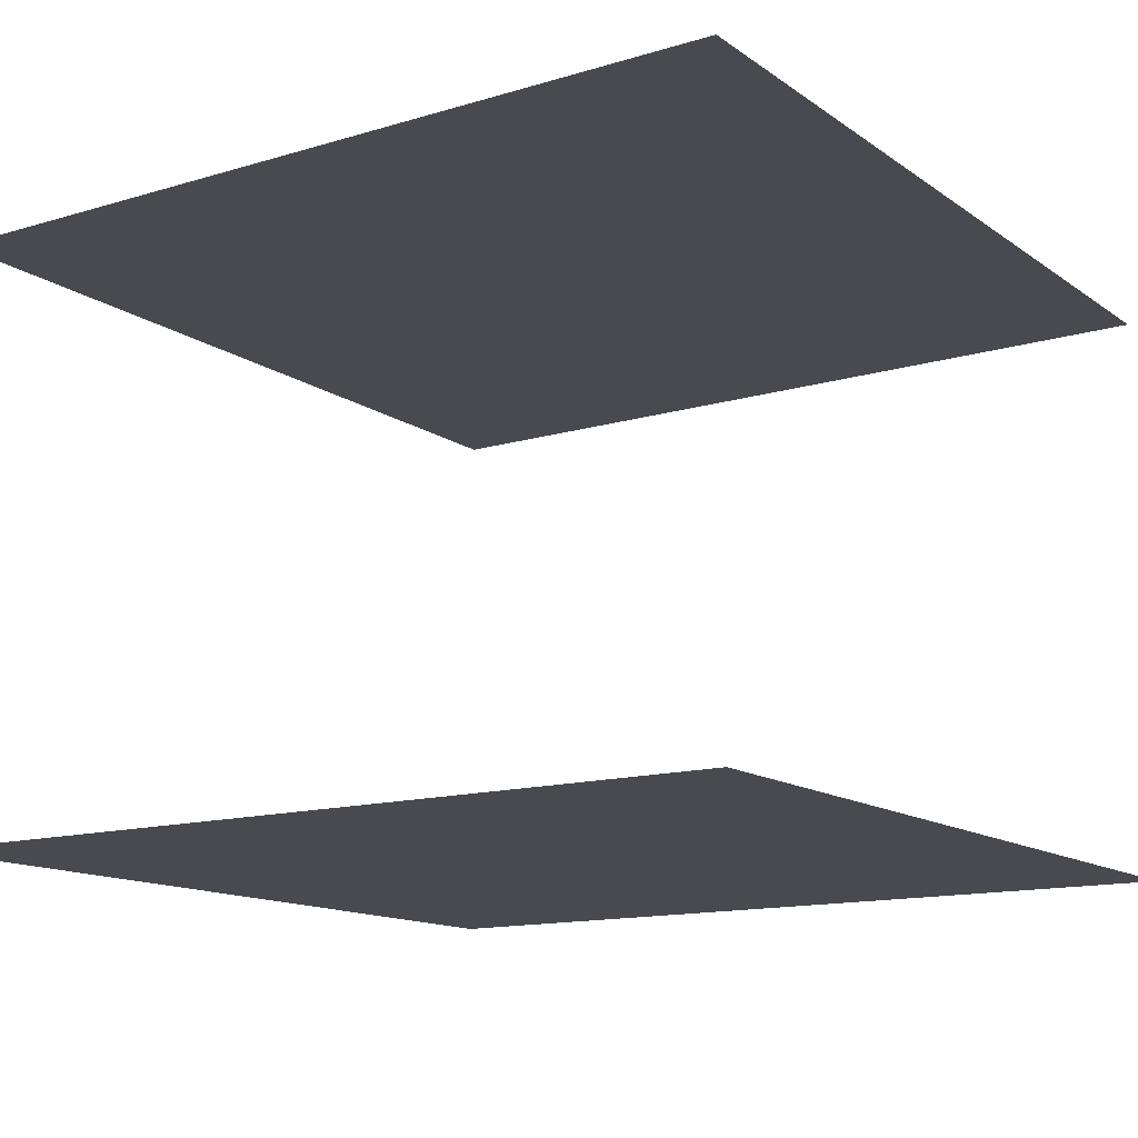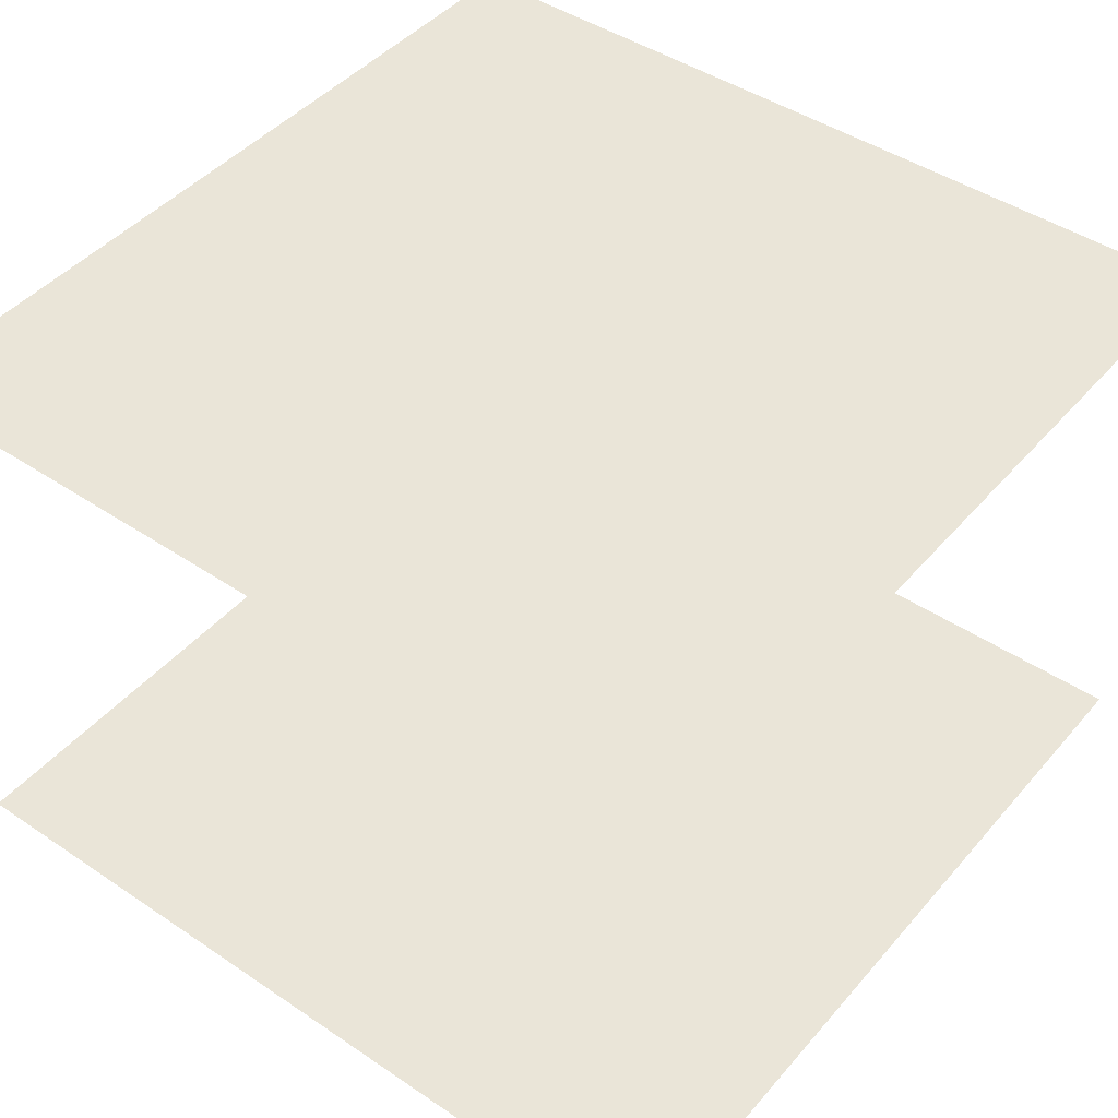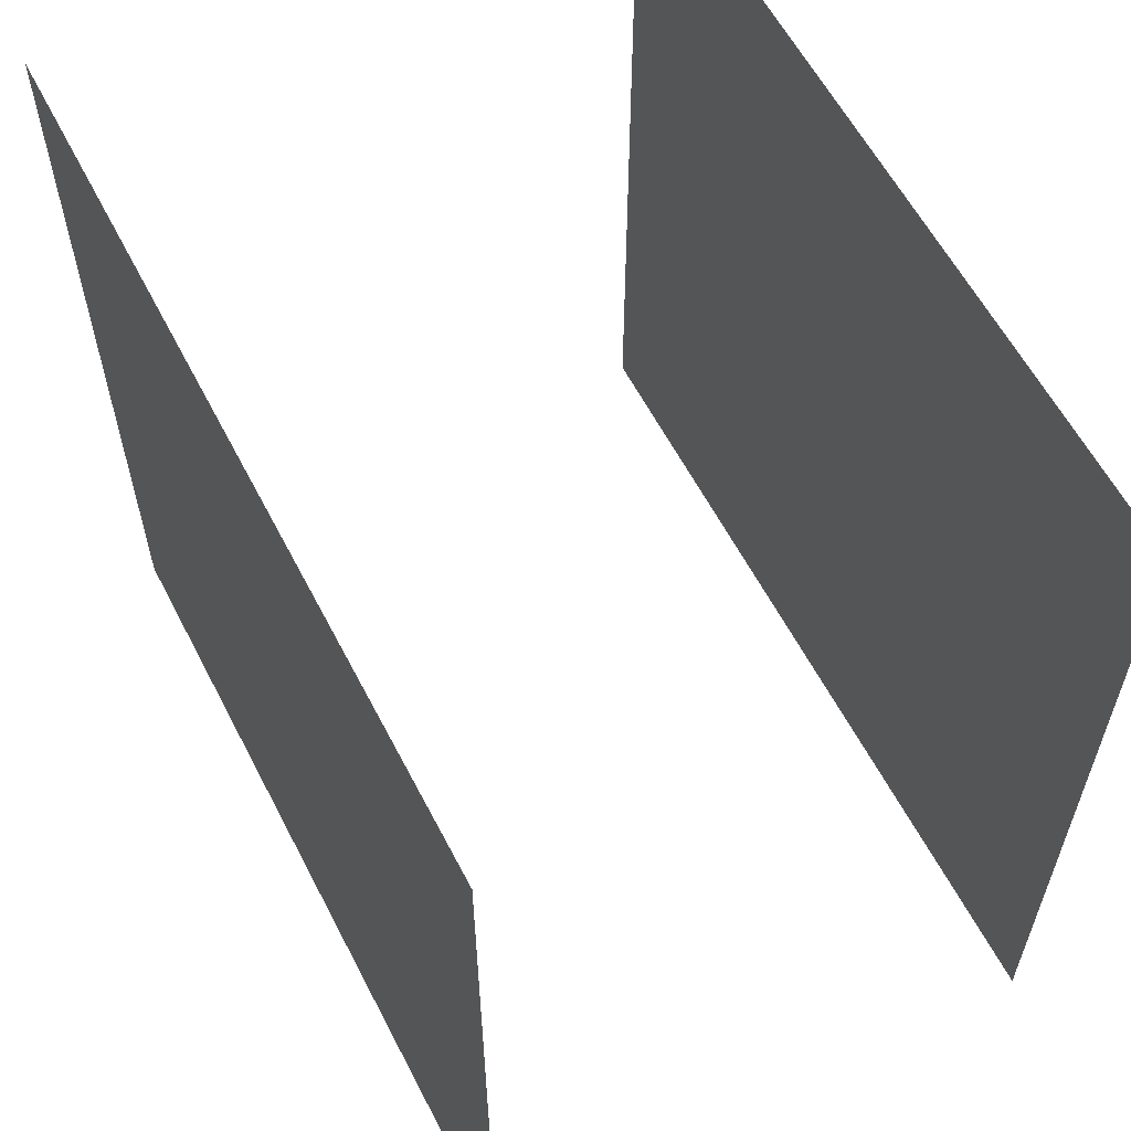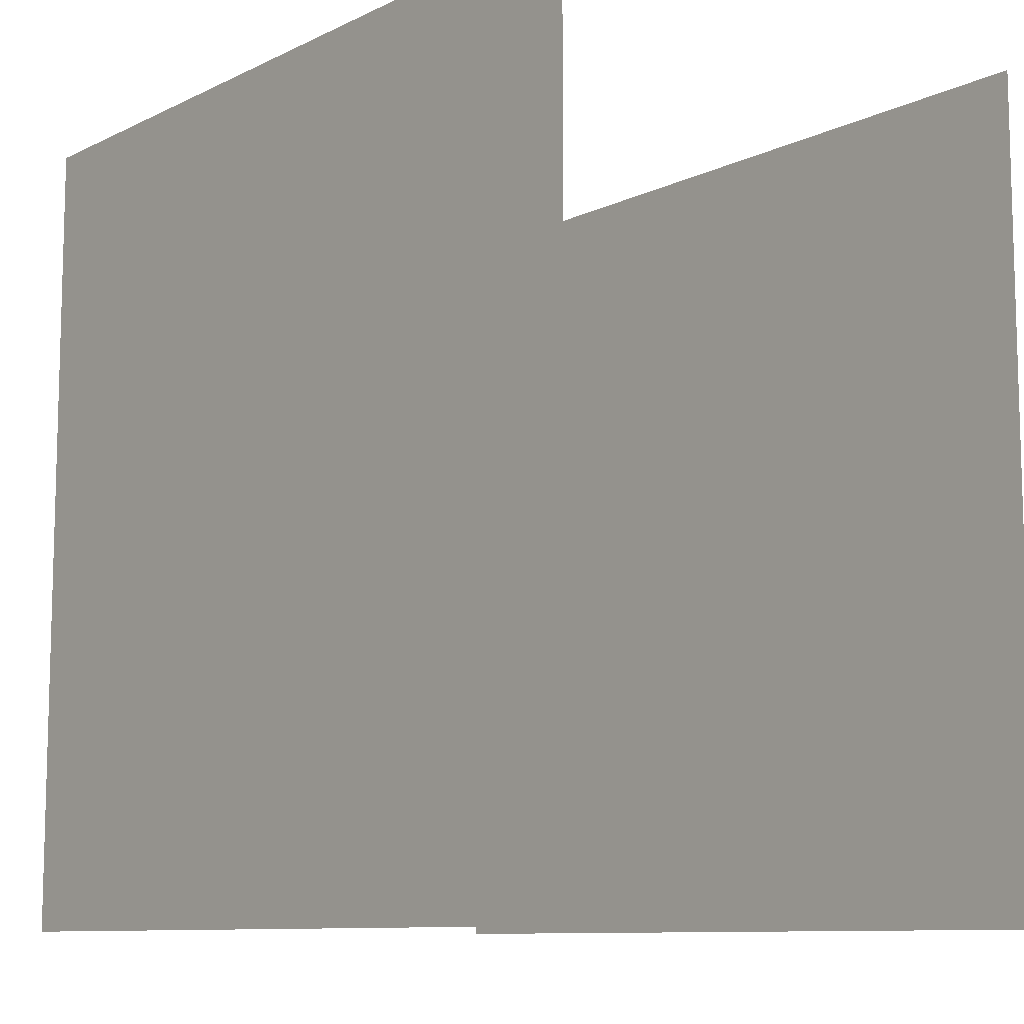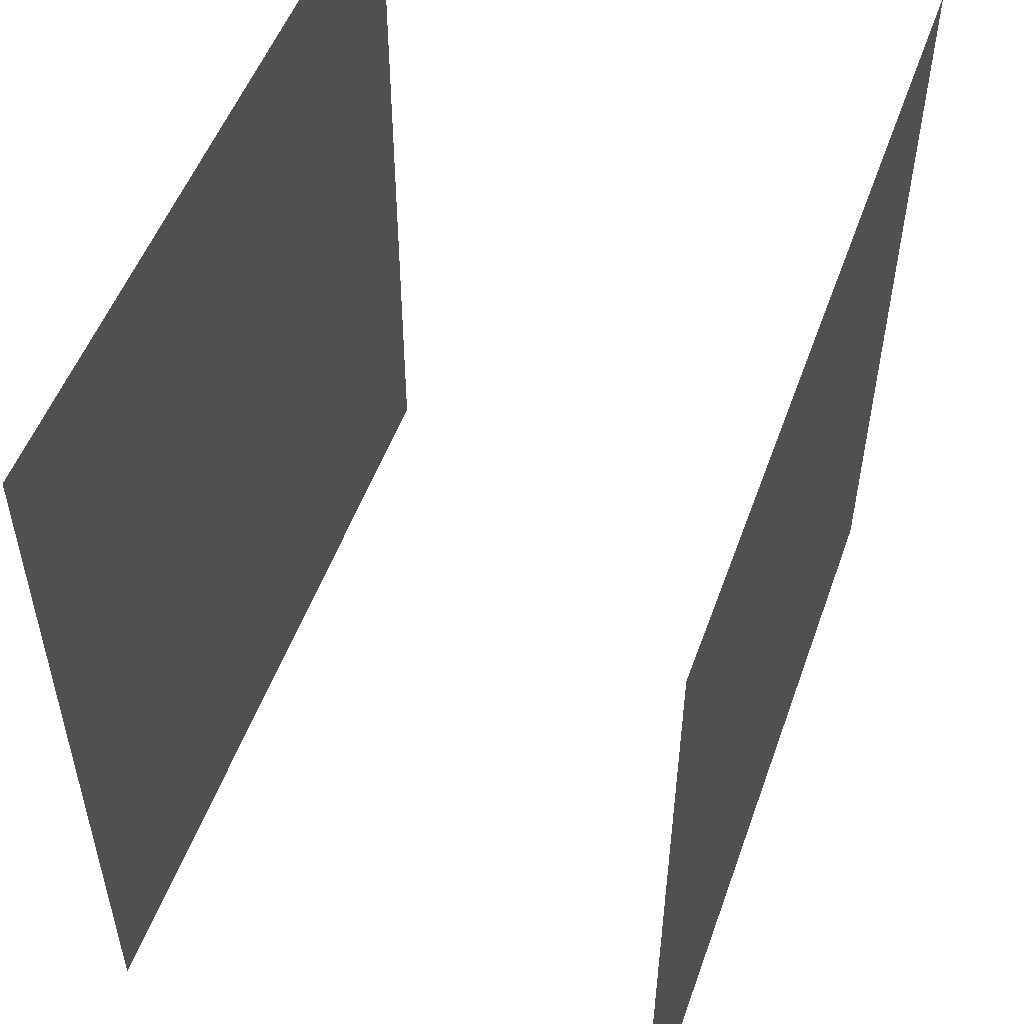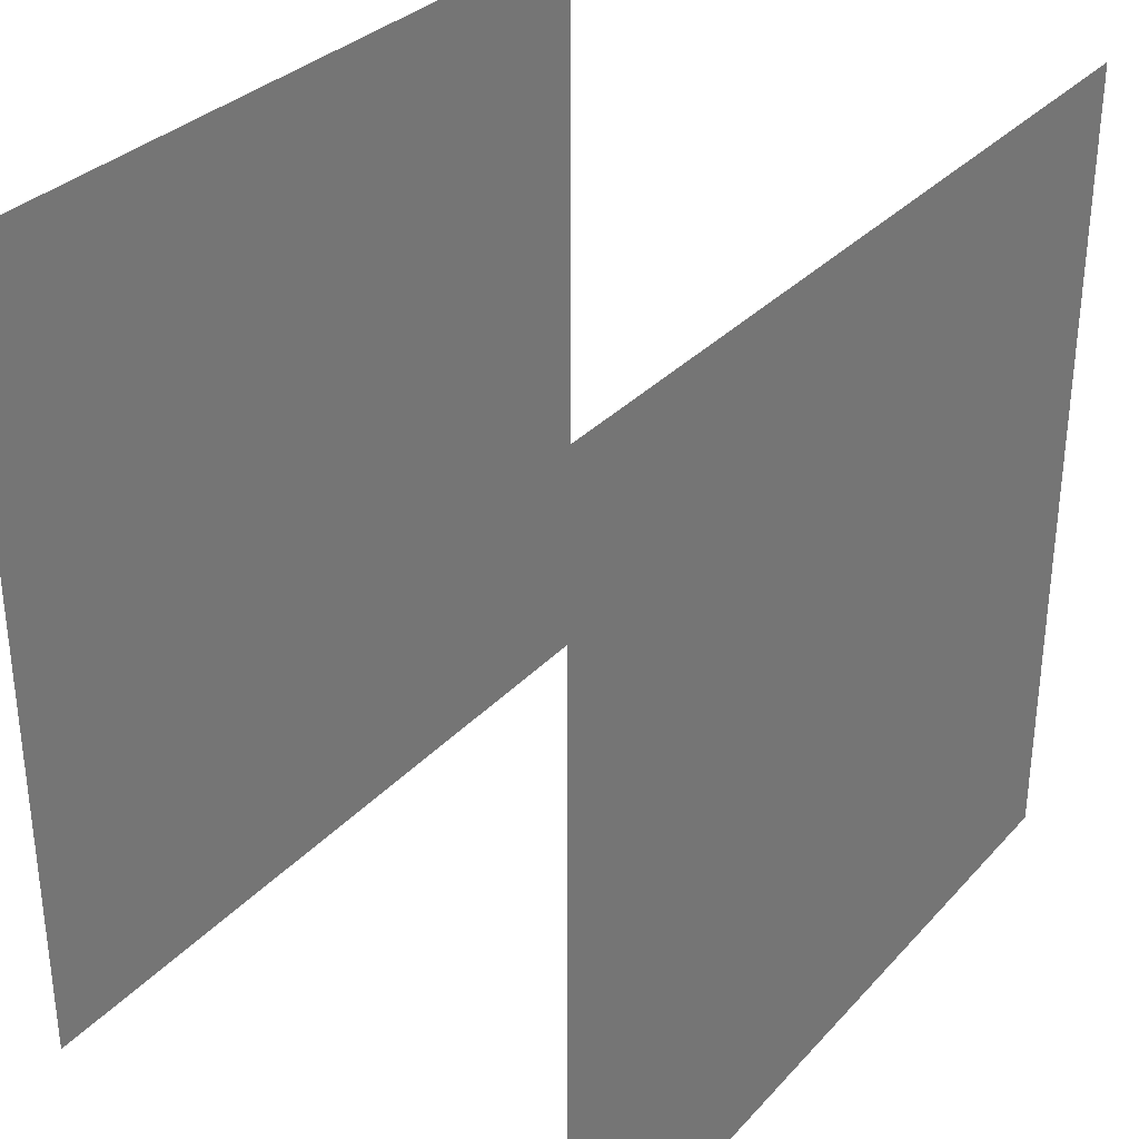
<metadata>
{"format":"obj","ext":"obj","renderer":"f3d","projection":"perspective","resolution":1024,"background":"white","views":[{"elev":-13.6,"azim":-146.2,"up":"+Z"},{"elev":45.0,"azim":-52.1,"up":"+Z"},{"elev":59.8,"azim":-117.3,"up":"+Y"},{"elev":-9.9,"azim":-129.4,"up":"+Y"},{"elev":52.0,"azim":-70.5,"up":"+Y"},{"elev":32.2,"azim":-55.2,"up":"+Y"}]}
</metadata>
<code>
g DecalMesh_MetroArea_Decal_Ground_26__20
v -0.5863 1.5 0.1614
v -1.028 -1.5 0.1614
v 0.06575 -1.5 0.1614
v -0.5863 1.5 0.1614
v -1.5 1.5 0.1614
v -1.5 -1.5 0.1614
v -0.5863 1.5 0.1614
v -1.5 -1.5 0.1614
v -1.028 -1.5 0.1614
v 1.5 1.5 0.1614
v -0.5863 1.5 0.1614
v 0.06575 -1.5 0.1614
v 1.5 1.5 0.1614
v 0.06575 -1.5 0.1614
v 1.5 -1.5 0.1614
v -1.5 -0.2324 -1.911
v -1.5 -1.5 -1.911
v -0.631 -1.5 -1.911
v -1.5 0.75 -1.911
v -0.2403 -1.5 -1.911
v 0.75 -1.5 -1.911
v -1.5 0.75 -1.911
v -1.5 0.2783 -1.911
v -0.4083 -1.5 -1.911
v -1.5 0.75 -1.911
v -0.4083 -1.5 -1.911
v -0.2403 -1.5 -1.911
v -1.5 0.2783 -1.911
v -1.5 -0.2324 -1.911
v -0.631 -1.5 -1.911
v -1.5 0.2783 -1.911
v -0.631 -1.5 -1.911
v -0.4083 -1.5 -1.911
v 1.5 1.5 -1.911
v -1.5 1.5 -1.911
v 0.9 -1.5 -1.911
v 1.5 1.5 -1.911
v 0.9 -1.5 -1.911
v 1.5 -1.5 -1.911
v -1.5 1.5 -1.911
v -1.5 0.75 -1.911
v 0.75 -1.5 -1.911
v -1.5 1.5 -1.911
v 0.75 -1.5 -1.911
v 0.9 -1.5 -1.911
g DecalMesh_MetroArea_Decal_Ground_26__20_0
f 3 2 1
f 6 5 4
f 9 8 7
f 12 11 10
f 15 14 13
f 18 17 16
f 21 20 19
f 24 23 22
f 27 26 25
f 30 29 28
f 33 32 31
f 36 35 34
f 39 38 37
f 42 41 40
f 45 44 43

</code>
